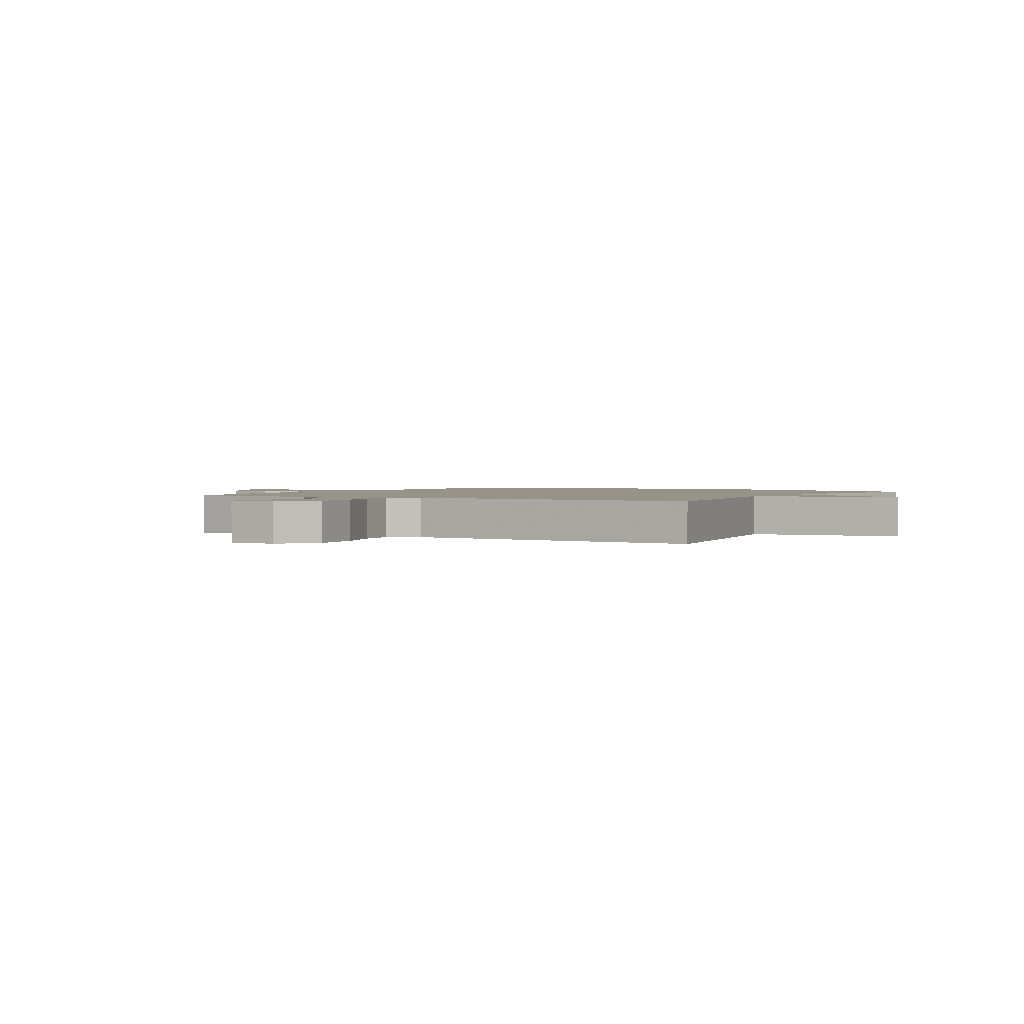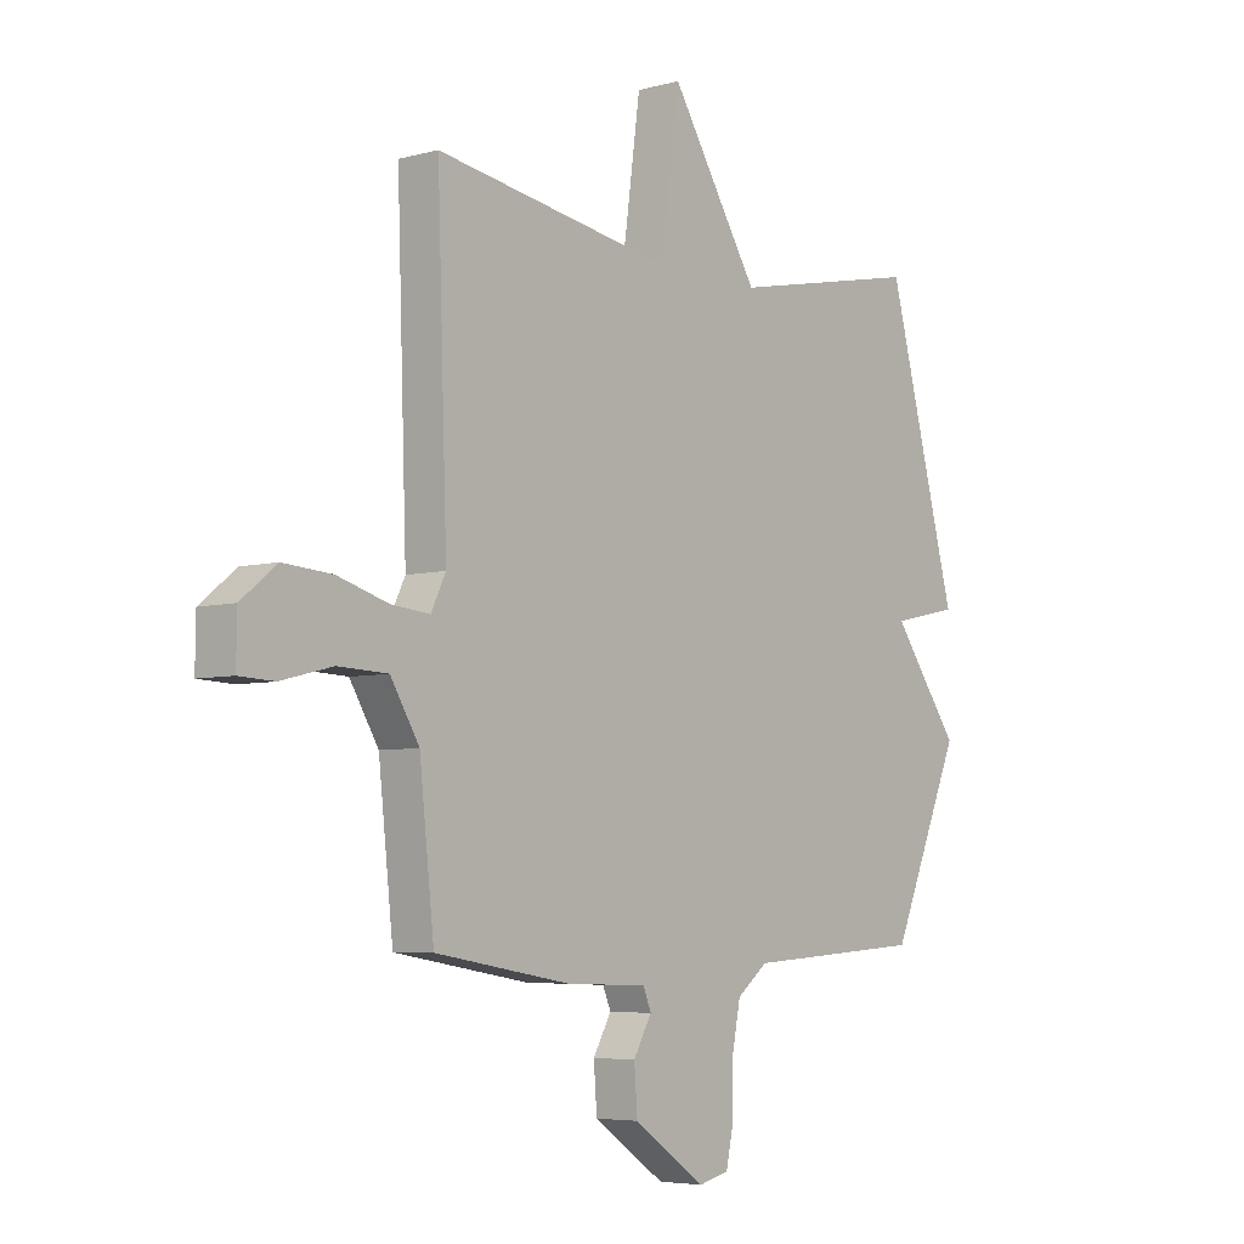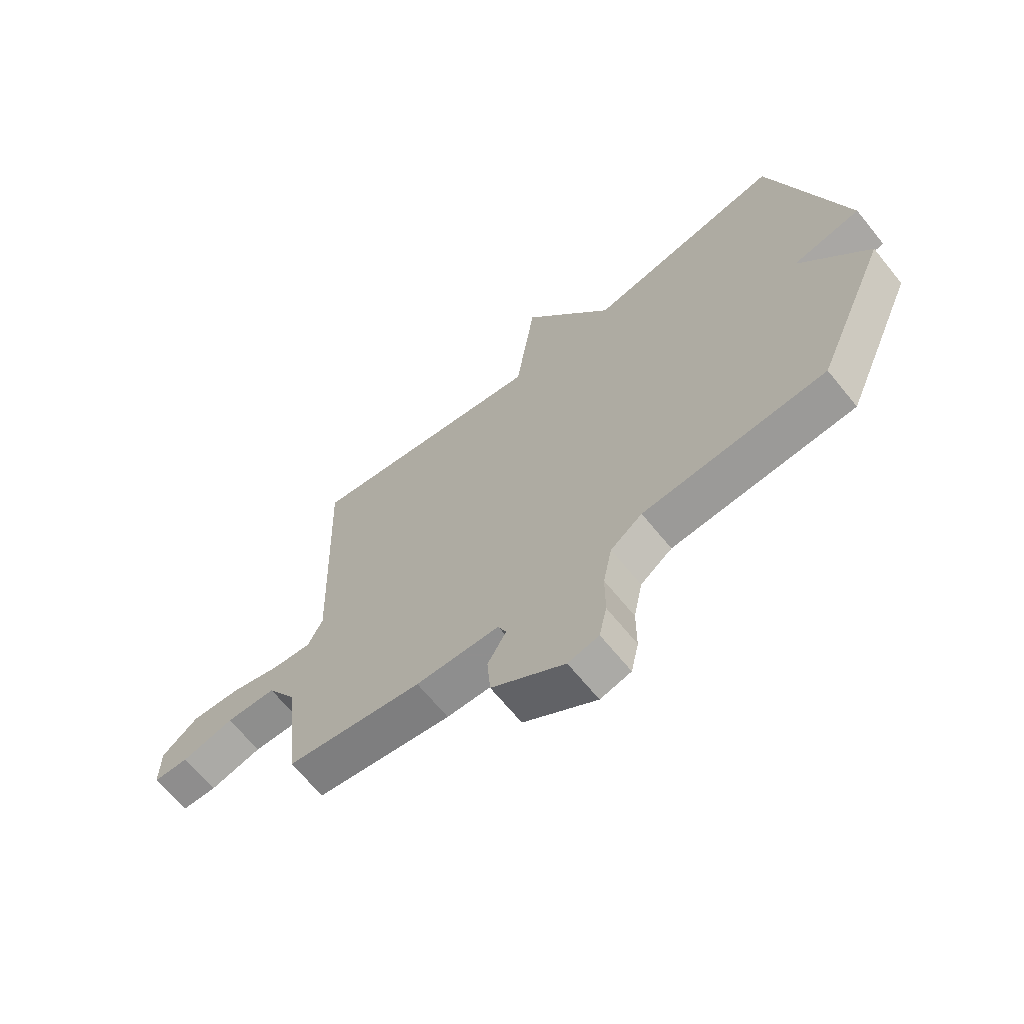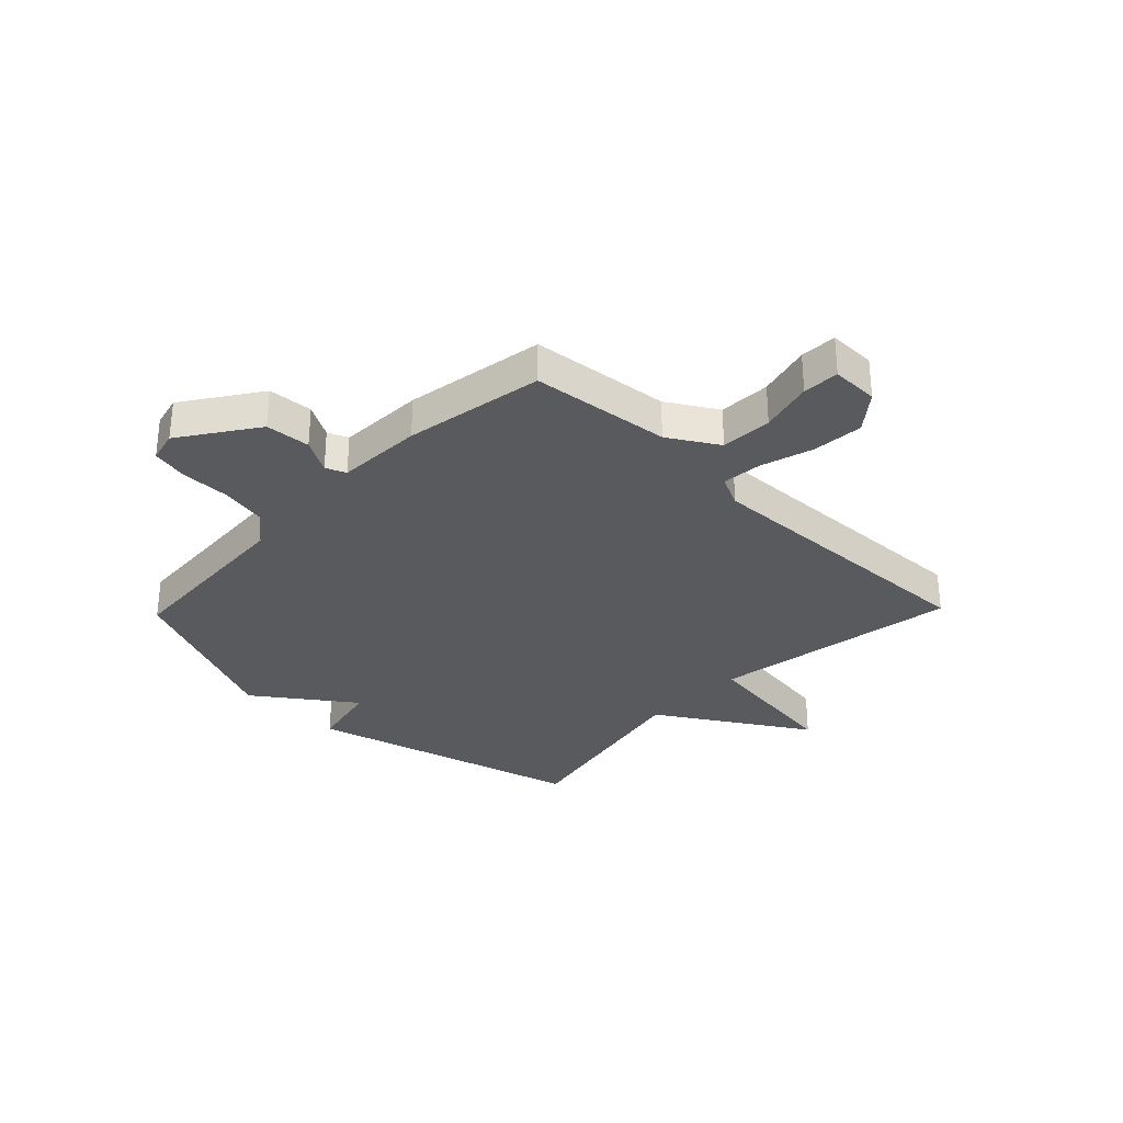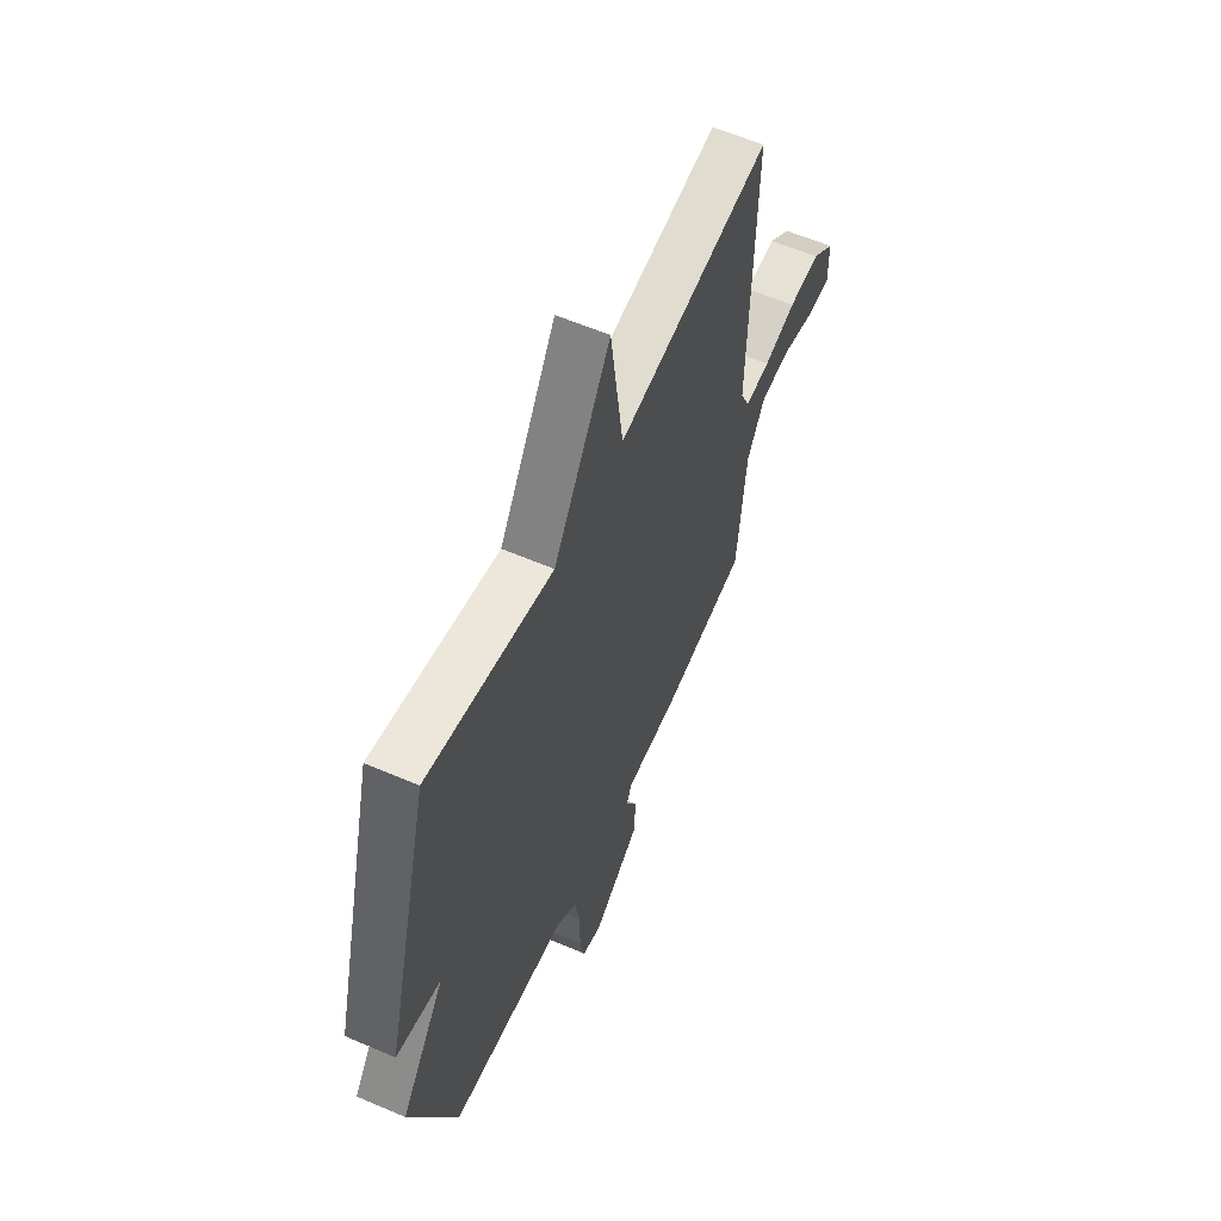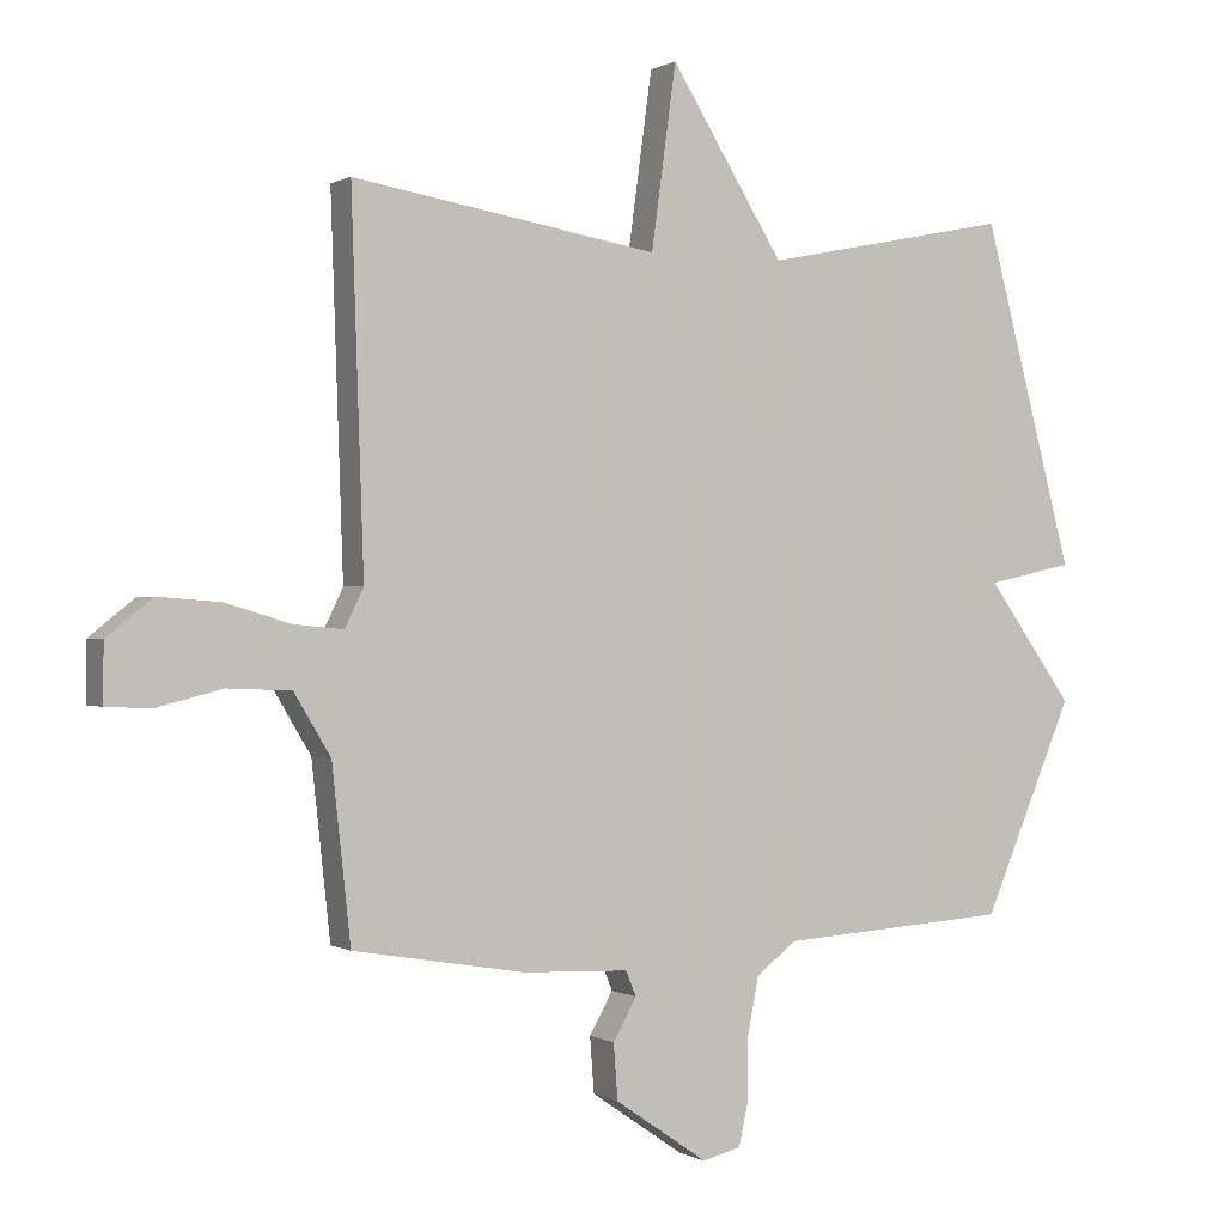
<metadata>
{"format":"obj","ext":"obj","renderer":"f3d","projection":"perspective","resolution":1024,"background":"white","views":[{"elev":1.6,"azim":-60.0,"up":"+Y"},{"elev":-5.4,"azim":-50.0,"up":"+Z"},{"elev":-66.6,"azim":39.1,"up":"+Z"},{"elev":-31.5,"azim":-134.0,"up":"+Y"},{"elev":59.1,"azim":113.9,"up":"+Z"},{"elev":0.0,"azim":-27.6,"up":"+Z"}]}
</metadata>
<code>
v -0.5 0.07 0.5
v -0.058 0.07 0.427
v -0.022 0.07 0.69
v 0.142 0.07 0.427
v 0.5 0.07 0.5
v 0.631 0.07 0.007
v 0.506 0.07 -0.02
v 0.631 0.07 -0.193
v 0.5 0.07 -0.5
v 0.167 0.07 -0.522
v 0.109 0.07 -0.567
v 0.093 0.07 -0.649
v 0.093 0.07 -0.737
v 0.079 0.07 -0.802
v 0.023 0.07 -0.816
v -0.111 0.07 -0.724
v -0.117 0.07 -0.644
v -0.083 0.07 -0.584
v -0.098 0.07 -0.548
v -0.251 0.07 -0.542
v -0.5 0.07 -0.5
v -0.527 0.07 -0.251
v -0.58 0.07 -0.163
v -0.672 0.07 -0.159
v -0.767 0.07 -0.183
v -0.832 0.07 -0.18
v -0.831 0.07 -0.096
v -0.765 0.07 -0.043
v -0.674 0.07 -0.05
v -0.581 0.07 -0.078
v -0.509 0.07 -0.085
v -0.482 0.07 -0.029
v -0.5 0 0.5
v -0.058 0 0.427
v -0.022 0 0.69
v 0.142 0 0.427
v 0.5 0 0.5
v 0.631 0 0.007
v 0.506 0 -0.02
v 0.631 0 -0.193
v 0.5 0 -0.5
v 0.167 0 -0.522
v 0.109 0 -0.567
v 0.093 0 -0.649
v 0.093 0 -0.737
v 0.079 0 -0.802
v 0.023 0 -0.816
v -0.111 0 -0.724
v -0.117 0 -0.644
v -0.083 0 -0.584
v -0.098 0 -0.548
v -0.251 0 -0.542
v -0.5 0 -0.5
v -0.527 0 -0.251
v -0.58 0 -0.163
v -0.672 0 -0.159
v -0.767 0 -0.183
v -0.832 0 -0.18
v -0.831 0 -0.096
v -0.765 0 -0.043
v -0.674 0 -0.05
v -0.581 0 -0.078
v -0.509 0 -0.085
v -0.482 0 -0.029
f 28 29 30
f 27 28 30
f 26 27 30
f 25 26 30
f 24 25 30
f 23 24 30 31
f 22 23 31
f 22 31 32
f 21 22 32
f 20 21 32
f 19 20 32
f 16 17 18
f 15 16 18
f 14 15 18
f 13 14 18
f 12 13 18
f 11 12 18 19
f 32 1 2
f 19 32 2
f 11 19 2
f 10 11 2
f 9 10 2
f 8 9 2
f 7 8 2
f 4 5 6 7
f 2 3 4
f 2 4 7
f 62 61 60
f 62 60 59
f 62 59 58
f 62 58 57
f 62 57 56
f 63 62 56 55
f 63 55 54
f 64 63 54
f 64 54 53
f 64 53 52
f 64 52 51
f 50 49 48
f 50 48 47
f 50 47 46
f 50 46 45
f 50 45 44
f 51 50 44 43
f 34 33 64
f 34 64 51
f 34 51 43
f 34 43 42
f 34 42 41
f 34 41 40
f 34 40 39
f 39 38 37 36
f 36 35 34
f 39 36 34
f 1 33 34 2
f 2 34 35 3
f 3 35 36 4
f 4 36 37 5
f 5 37 38 6
f 6 38 39 7
f 7 39 40 8
f 8 40 41 9
f 9 41 42 10
f 10 42 43 11
f 11 43 44 12
f 12 44 45 13
f 13 45 46 14
f 14 46 47 15
f 15 47 48 16
f 16 48 49 17
f 17 49 50 18
f 18 50 51 19
f 19 51 52 20
f 20 52 53 21
f 21 53 54 22
f 22 54 55 23
f 23 55 56 24
f 24 56 57 25
f 25 57 58 26
f 26 58 59 27
f 27 59 60 28
f 28 60 61 29
f 29 61 62 30
f 30 62 63 31
f 31 63 64 32
f 32 64 33 1

</code>
